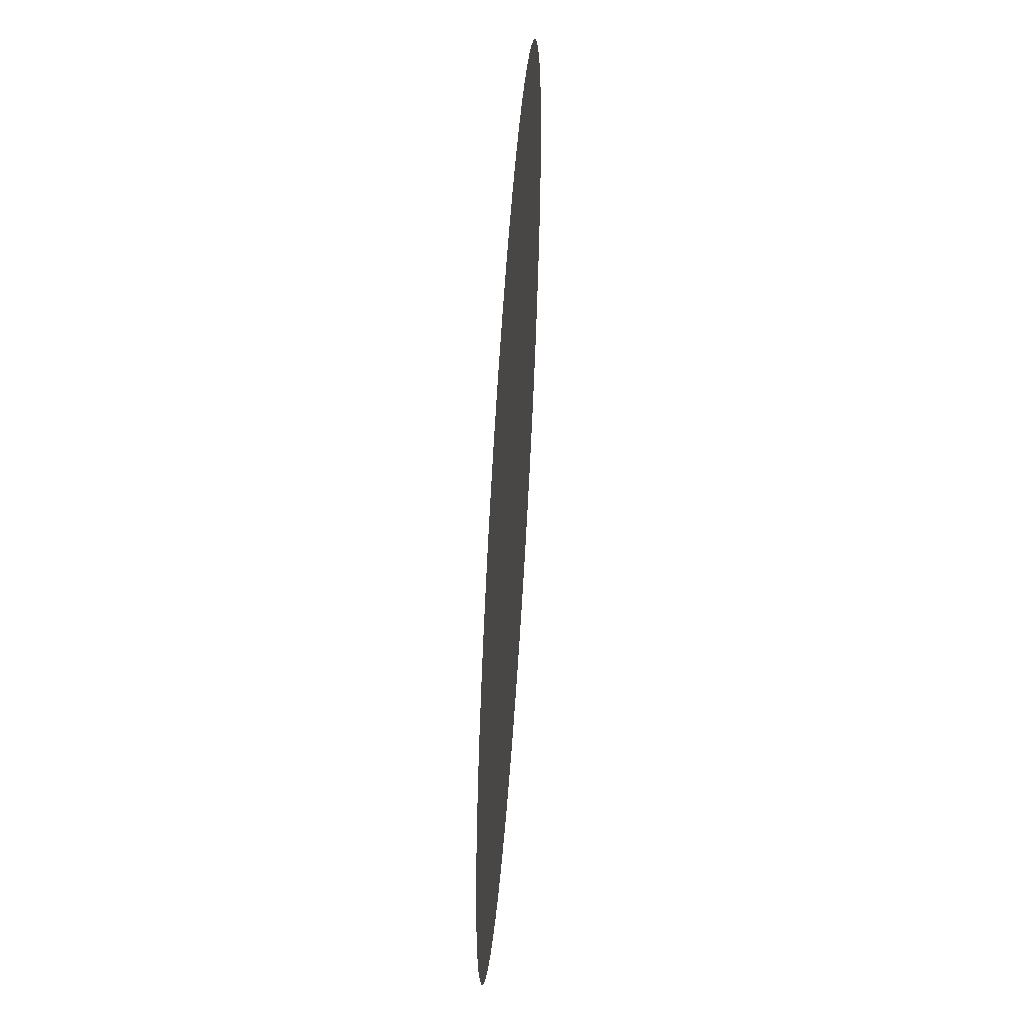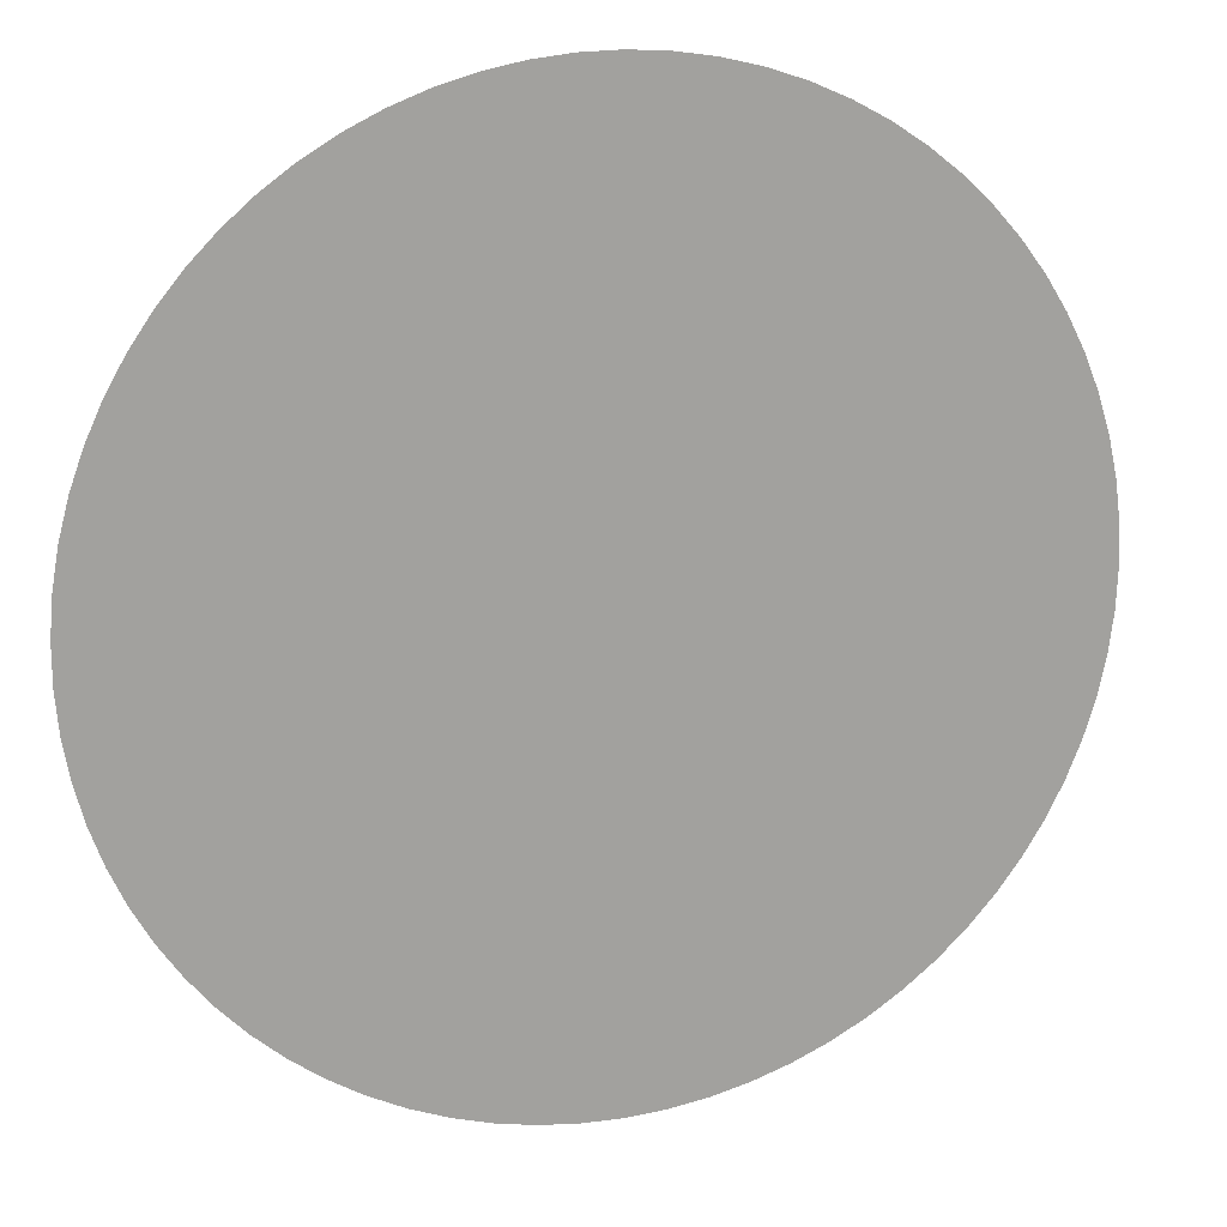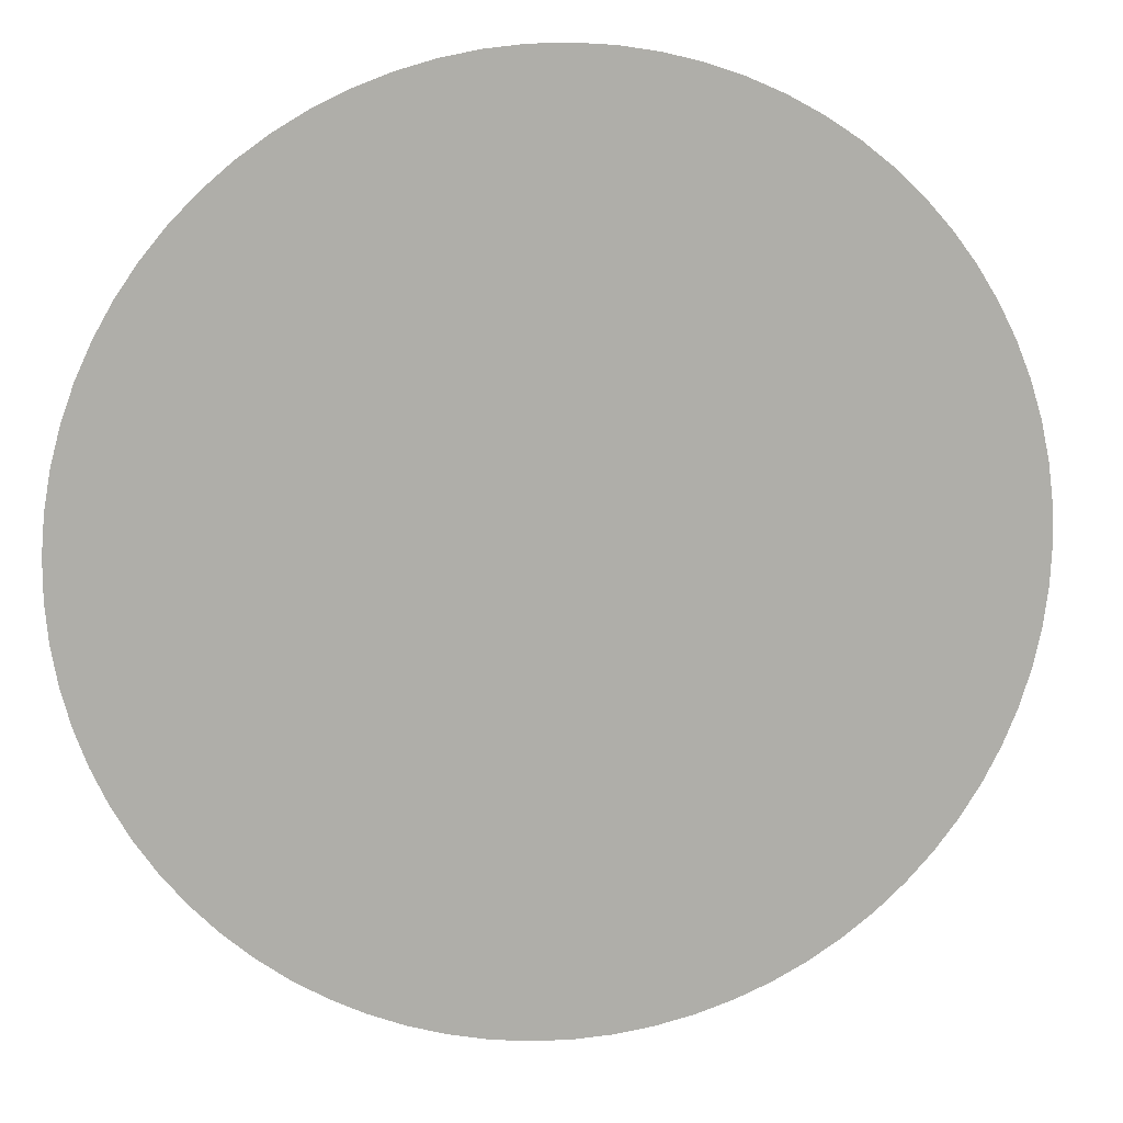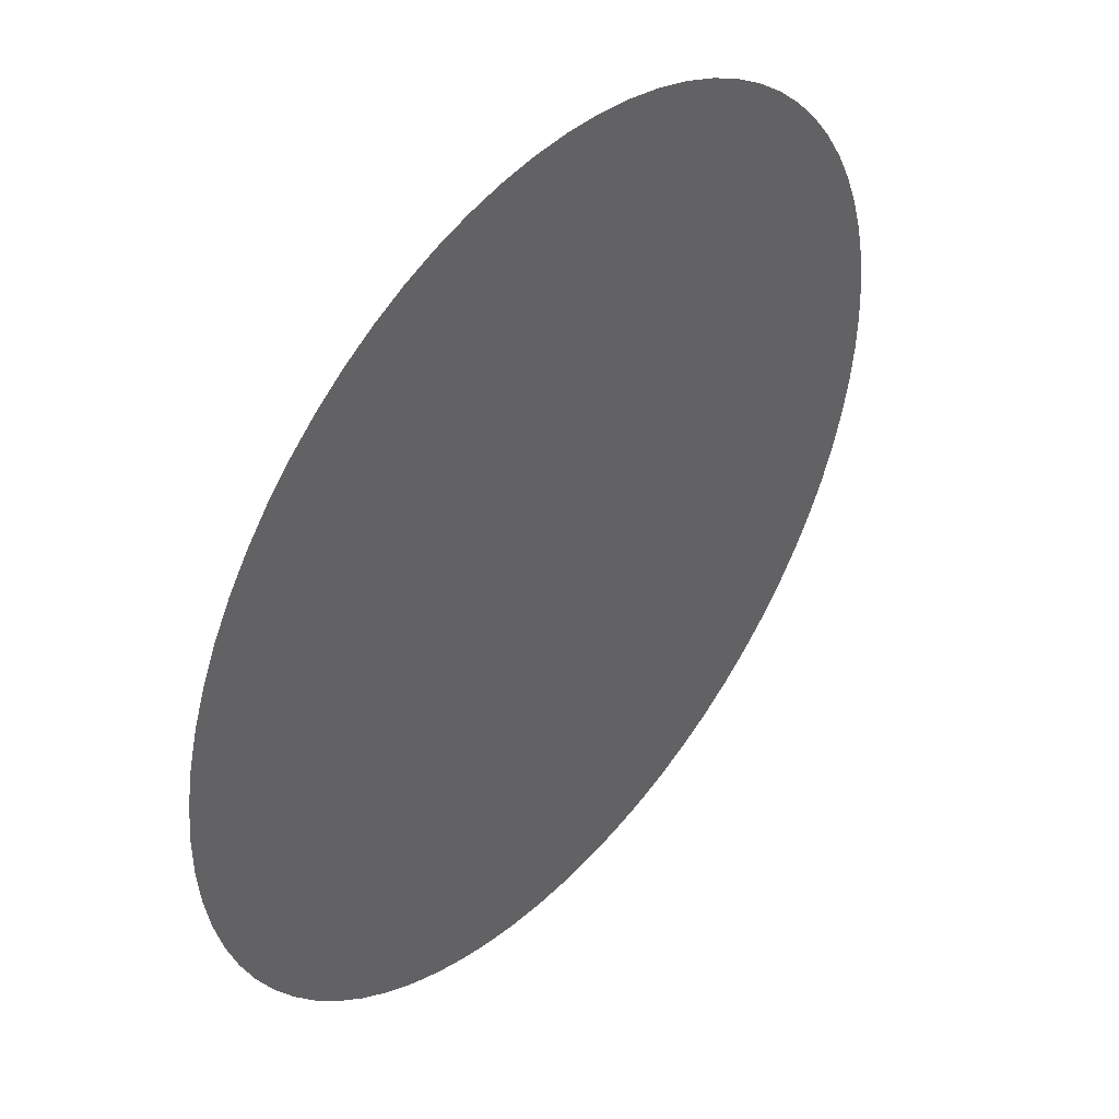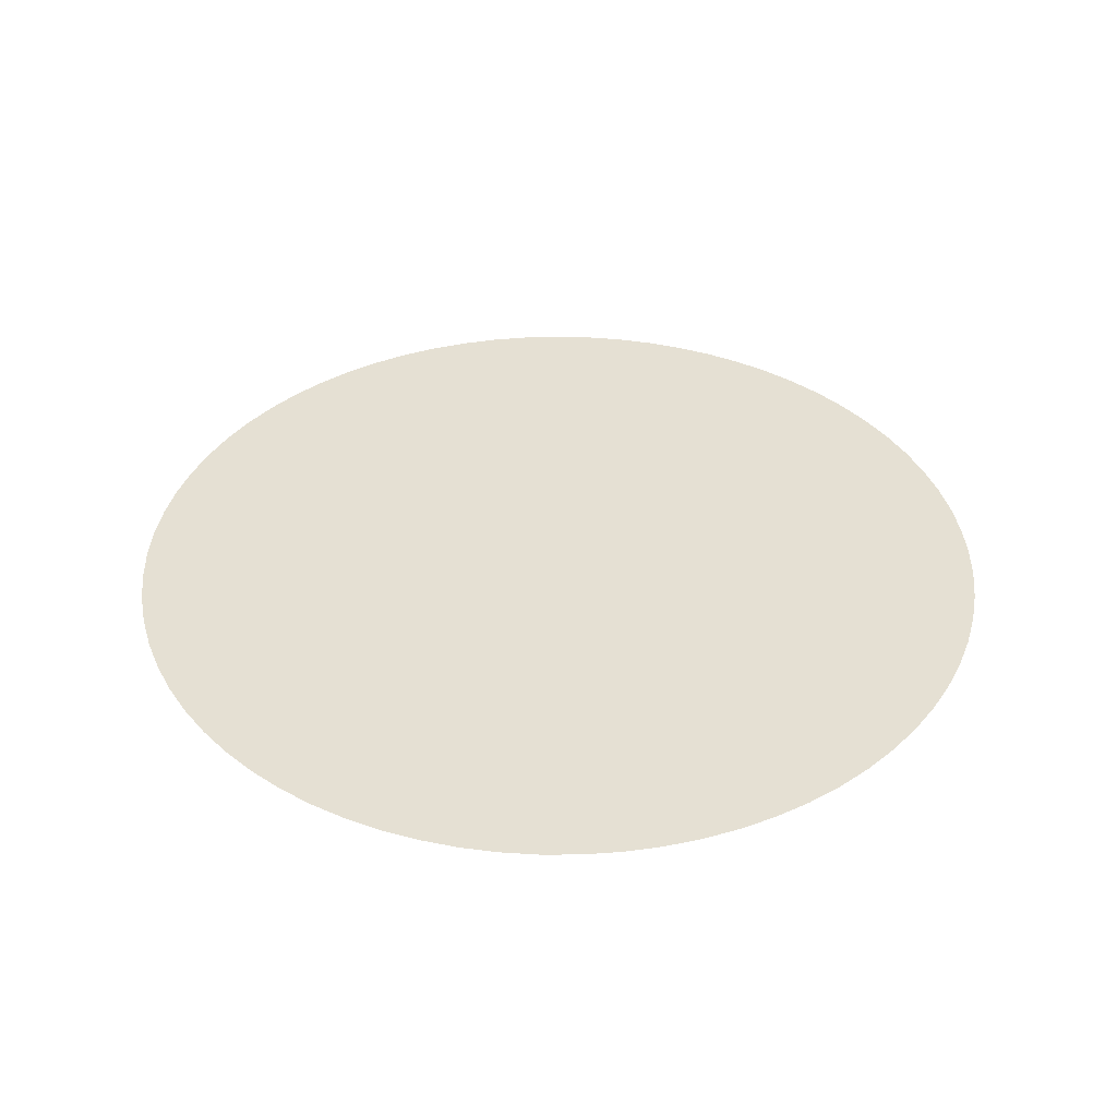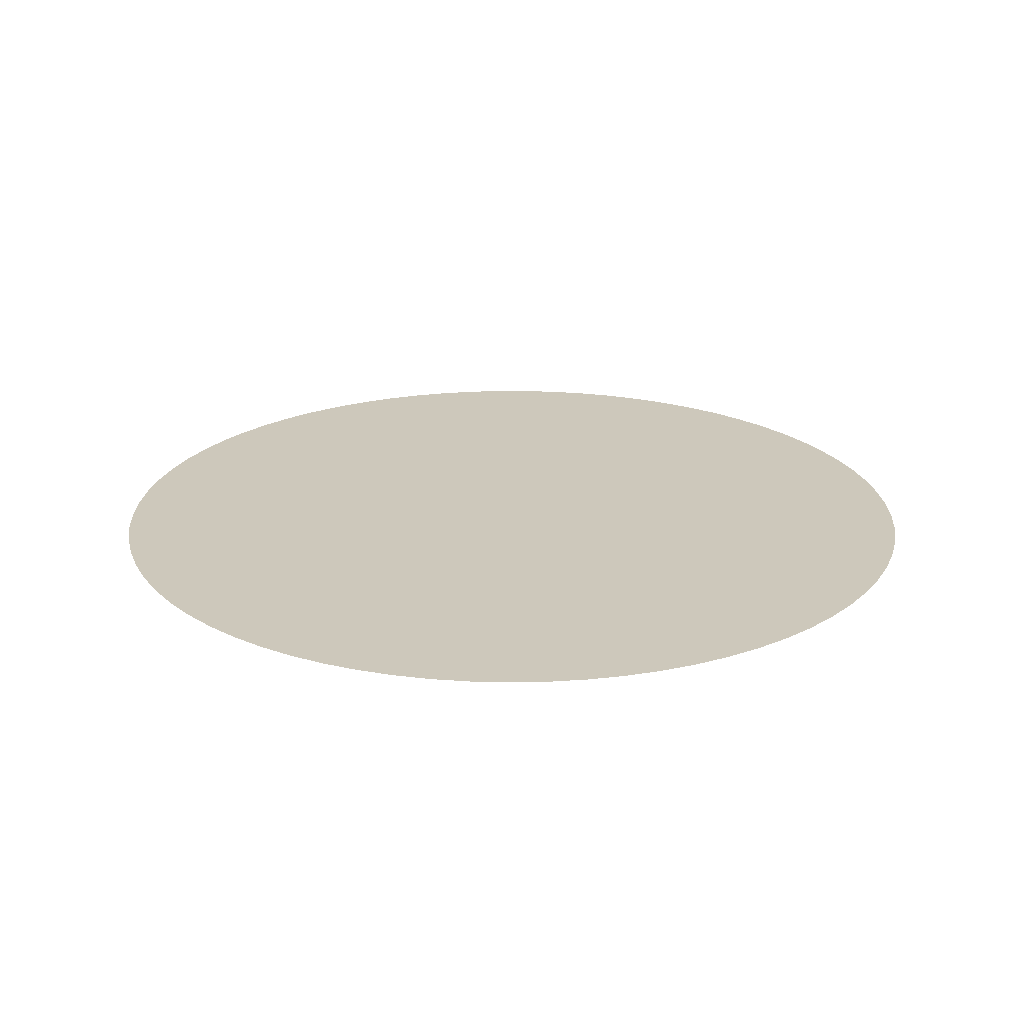
<metadata>
{"format":"obj","ext":"obj","renderer":"f3d","projection":"perspective","resolution":1024,"background":"white","views":[{"elev":55.0,"azim":-86.1,"up":"+Y"},{"elev":17.1,"azim":-17.5,"up":"+Y"},{"elev":12.8,"azim":-8.8,"up":"+Y"},{"elev":43.7,"azim":-49.6,"up":"+Y"},{"elev":38.0,"azim":18.2,"up":"+Z"},{"elev":22.0,"azim":90.3,"up":"+Z"}]}
</metadata>
<code>
v 0.055 0 0
v 0.0548 0.004728 0
v 0.05419 0.009421 0
v 0.05318 0.01404 0
v 0.05177 0.01856 0
v 0.04999 0.02295 0
v 0.04783 0.02716 0
v 0.04532 0.03117 0
v 0.04247 0.03495 0
v 0.03931 0.03847 0
v 0.03585 0.04171 0
v 0.03214 0.04464 0
v 0.02818 0.04723 0
v 0.02402 0.04948 0
v 0.01967 0.05136 0
v 0.01519 0.05286 0
v 0.01059 0.05397 0
v 0.005906 0.05468 0
v 0.001183 0.05499 0
v -0.003548 0.05489 0
v -0.008253 0.05438 0
v -0.0129 0.05347 0
v -0.01745 0.05216 0
v -0.02186 0.05047 0
v -0.02612 0.0484 0
v -0.03019 0.04598 0
v -0.03403 0.04321 0
v -0.03762 0.04013 0
v -0.04093 0.03674 0
v -0.04393 0.03309 0
v -0.04661 0.02919 0
v -0.04895 0.02508 0
v -0.05093 0.02077 0
v -0.05252 0.01632 0
v -0.05373 0.01174 0
v -0.05454 0.007081 0
v -0.05495 0.002366 0
v -0.05495 -0.002366 0
v -0.05454 -0.007081 0
v -0.05373 -0.01174 0
v -0.05252 -0.01632 0
v -0.05093 -0.02077 0
v -0.04895 -0.02508 0
v -0.04661 -0.02919 0
v -0.04393 -0.03309 0
v -0.04093 -0.03674 0
v -0.03762 -0.04013 0
v -0.03403 -0.04321 0
v -0.03019 -0.04598 0
v -0.02612 -0.0484 0
v -0.02186 -0.05047 0
v -0.01745 -0.05216 0
v -0.0129 -0.05347 0
v -0.008253 -0.05438 0
v -0.003548 -0.05489 0
v 0.001183 -0.05499 0
v 0.005906 -0.05468 0
v 0.01059 -0.05397 0
v 0.01519 -0.05286 0
v 0.01967 -0.05136 0
v 0.02402 -0.04948 0
v 0.02818 -0.04723 0
v 0.03214 -0.04464 0
v 0.03585 -0.04171 0
v 0.03931 -0.03847 0
v 0.04247 -0.03495 0
v 0.04532 -0.03117 0
v 0.04783 -0.02716 0
v 0.04999 -0.02295 0
v 0.05177 -0.01856 0
v 0.05318 -0.01404 0
v 0.05419 -0.009421 0
v 0.0548 -0.004728 0
v 0.04945 0 0
v 0.04777 0.0128 0
v 0.04283 0.02473 0
v 0.03497 0.03497 0
v 0.02473 0.04283 0
v 0.0128 0.04777 0
v 0 0.04945 0
v -0.0128 0.04777 0
v -0.02473 0.04283 0
v -0.03497 0.03497 0
v -0.04283 0.02473 0
v -0.04777 0.0128 0
v -0.04945 0 0
v -0.04777 -0.0128 0
v -0.04283 -0.02473 0
v -0.03497 -0.03497 0
v -0.02473 -0.04283 0
v -0.0128 -0.04777 0
v -0 -0.04945 0
v 0.0128 -0.04777 0
v 0.02473 -0.04283 0
v 0.03497 -0.03497 0
v 0.04283 -0.02473 0
v 0.04777 -0.0128 0
v 0.04451 0 0
v 0.03147 0.03147 0
v 0 0.04451 0
v -0.03147 0.03147 0
v -0.04451 0 0
v -0.03147 -0.03147 0
v -0 -0.04451 0
v 0.03147 -0.03147 0
f 88 87 42
f 91 92 104
f 95 96 105
f 94 95 105
f 74 73 1
f 74 75 98
f 75 74 3
f 73 74 72
f 75 4 5
f 4 75 3
f 6 7 76
f 75 6 76
f 6 75 5
f 80 81 100
f 81 80 21
f 16 79 15
f 79 16 17
f 79 80 100
f 81 23 24
f 71 97 70
f 97 71 72
f 97 74 98
f 74 97 72
f 87 41 42
f 40 41 87
f 39 40 87
f 88 89 103
f 89 46 47
f 48 89 47
f 89 90 103
f 89 48 90
f 45 88 44
f 89 45 46
f 45 89 88
f 43 88 42
f 88 43 44
f 57 92 56
f 53 54 91
f 54 92 91
f 94 93 60
f 93 59 60
f 59 93 58
f 92 93 104
f 93 57 58
f 57 93 92
f 66 95 65
f 95 66 96
f 68 69 96
f 69 97 96
f 97 69 70
f 61 94 60
f 61 62 94
f 63 95 94
f 62 63 94
f 90 51 91
f 2 74 1
f 74 2 3
f 7 8 76
f 8 9 76
f 77 99 76
f 9 77 76
f 77 9 10
f 80 18 19
f 18 79 17
f 79 18 80
f 20 80 19
f 80 20 21
f 22 81 21
f 22 23 81
f 86 36 37
f 102 86 87
f 86 39 87
f 92 55 56
f 54 55 92
f 67 68 96
f 66 67 96
f 95 64 65
f 63 64 95
f 48 49 90
f 52 53 91
f 51 52 91
f 11 77 10
f 77 11 12
f 78 13 14
f 79 78 15
f 78 14 15
f 13 78 12
f 77 78 99
f 78 77 12
f 82 25 26
f 27 82 26
f 82 81 24
f 25 82 24
f 83 84 101
f 82 83 101
f 83 82 27
f 84 32 33
f 32 84 31
f 34 85 33
f 85 84 33
f 85 34 35
f 36 85 35
f 85 86 102
f 86 85 36
f 38 86 37
f 86 38 39
f 50 51 90
f 49 50 90
f 30 83 29
f 83 30 84
f 84 30 31
f 83 28 29
f 28 83 27
f 90 104 103
f 90 91 104
f 75 99 98
f 99 75 76
f 102 88 103
f 88 102 87
f 105 97 98
f 96 97 105
f 104 101 103
f 101 99 100
f 105 101 104
f 101 105 98
f 99 101 98
f 101 102 103
f 93 105 104
f 93 94 105
f 99 78 100
f 78 79 100
f 82 101 100
f 81 82 100
f 101 85 102
f 84 85 101

</code>
